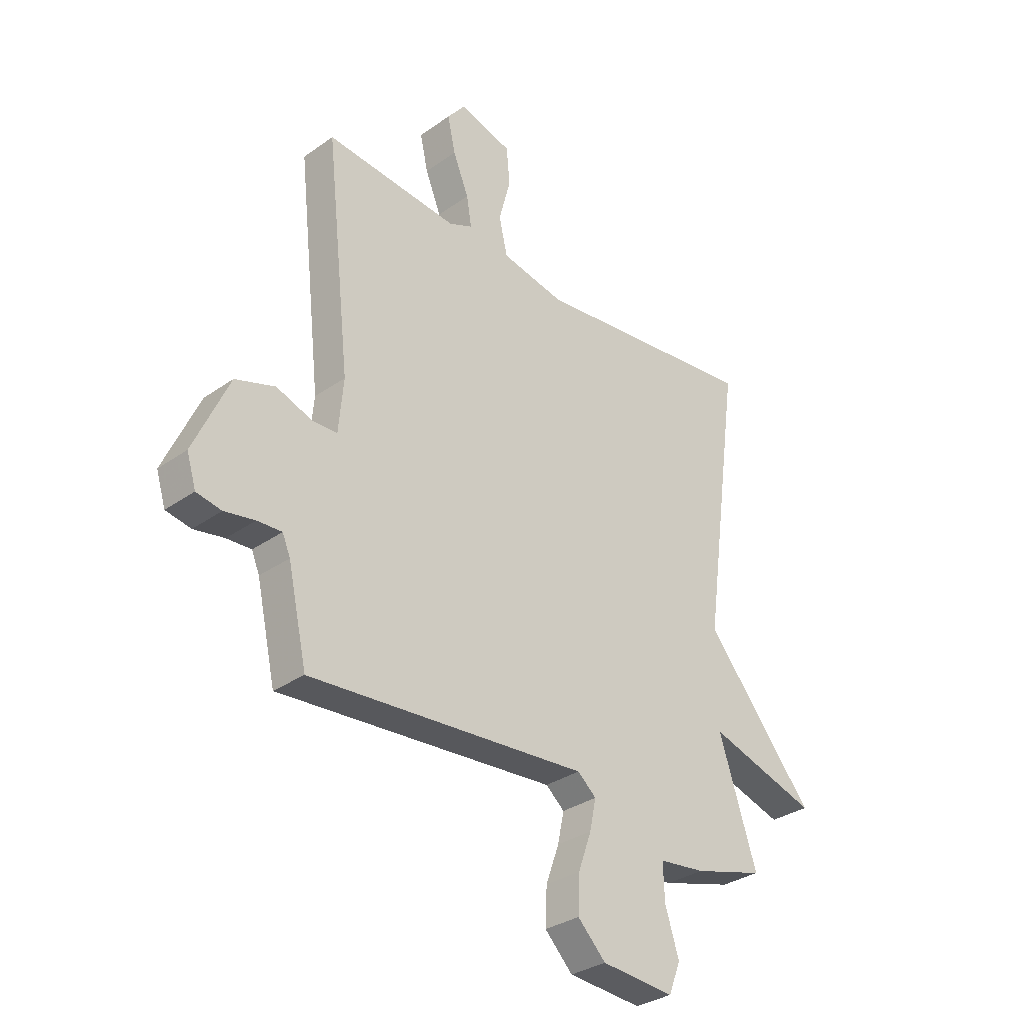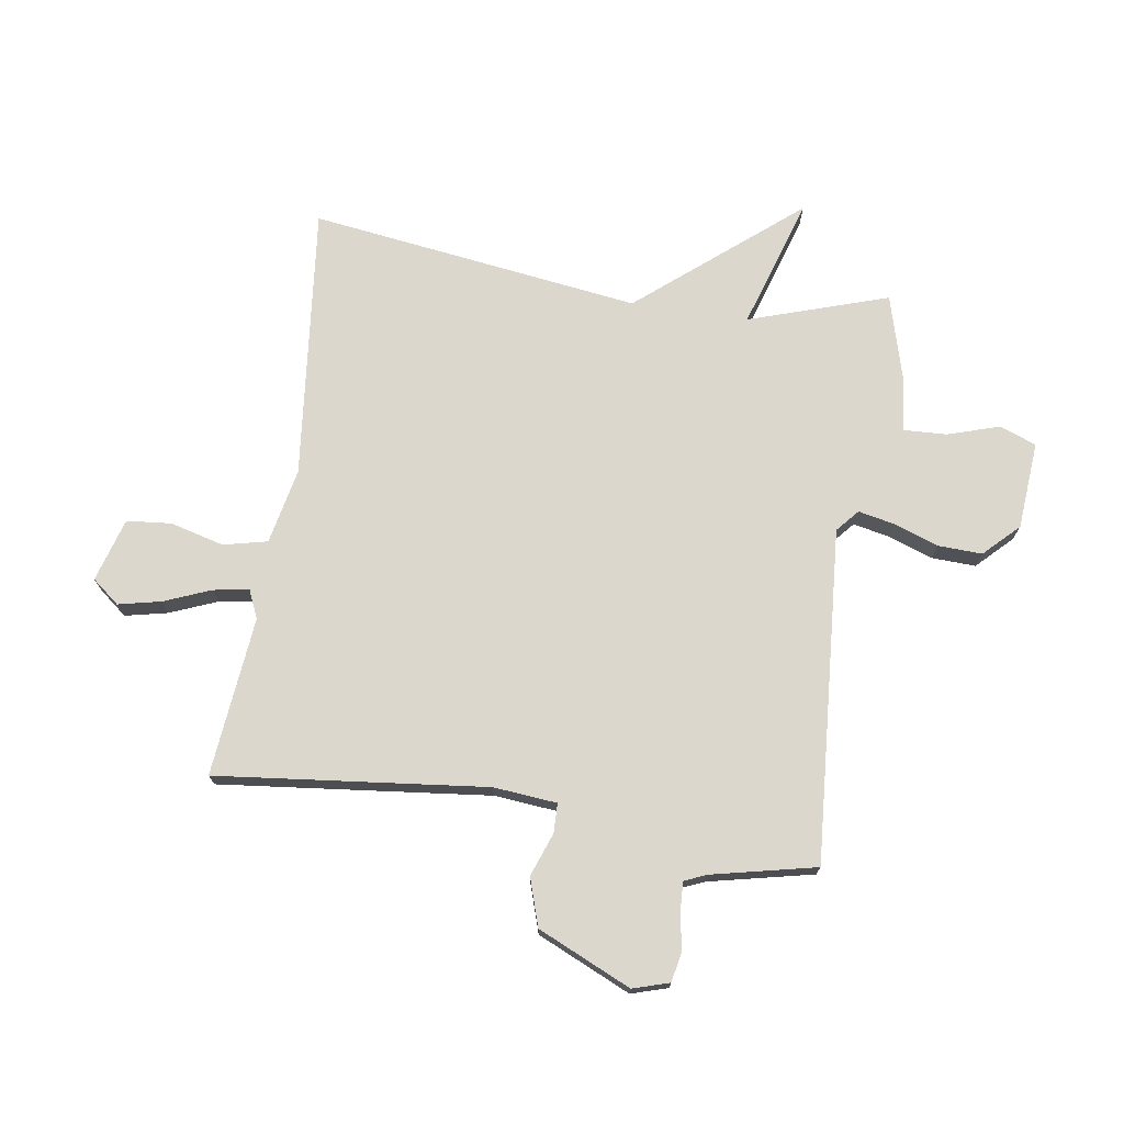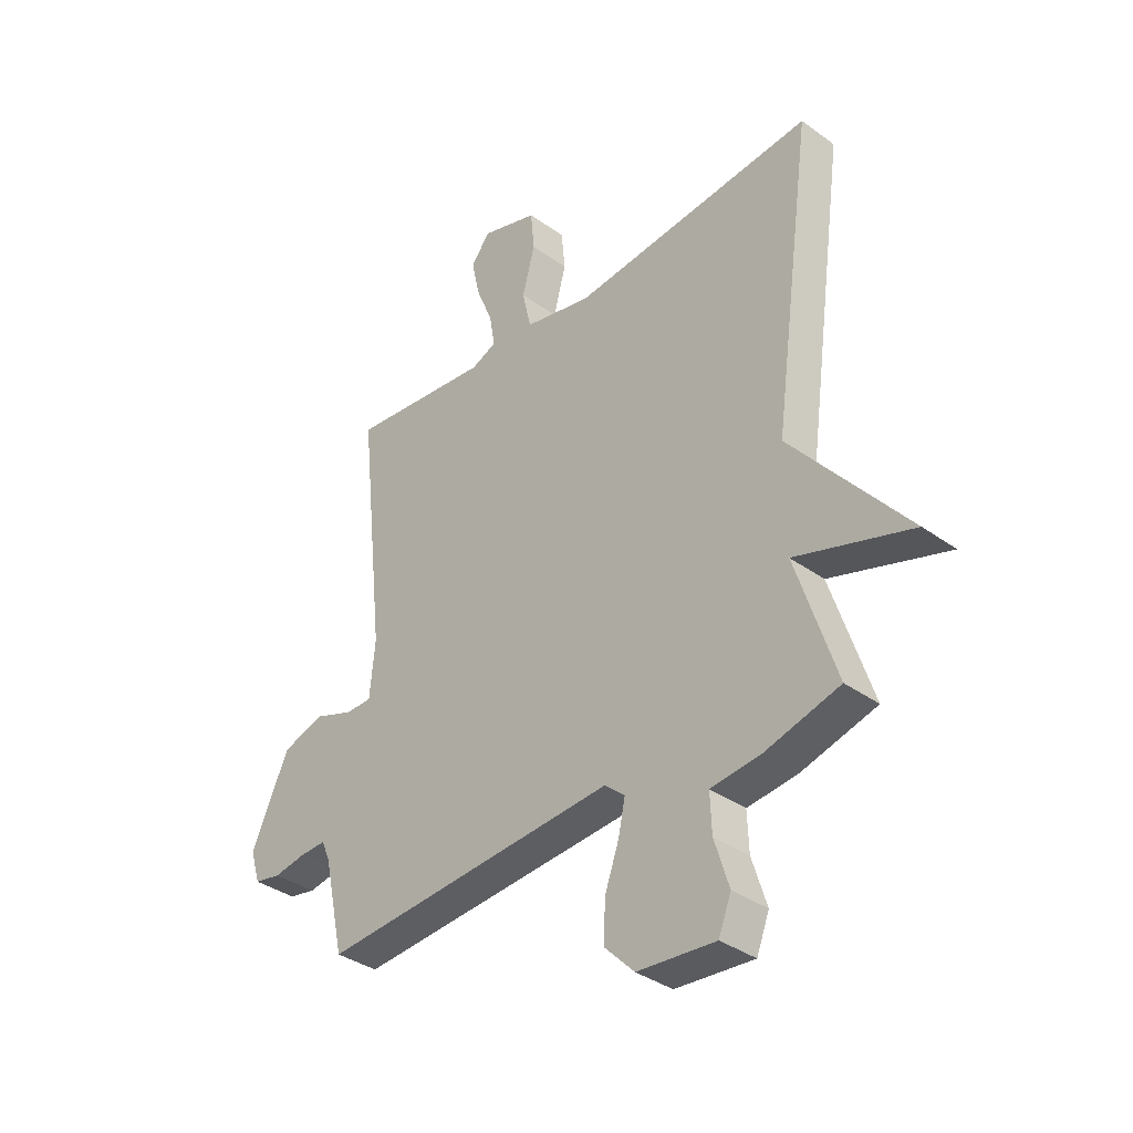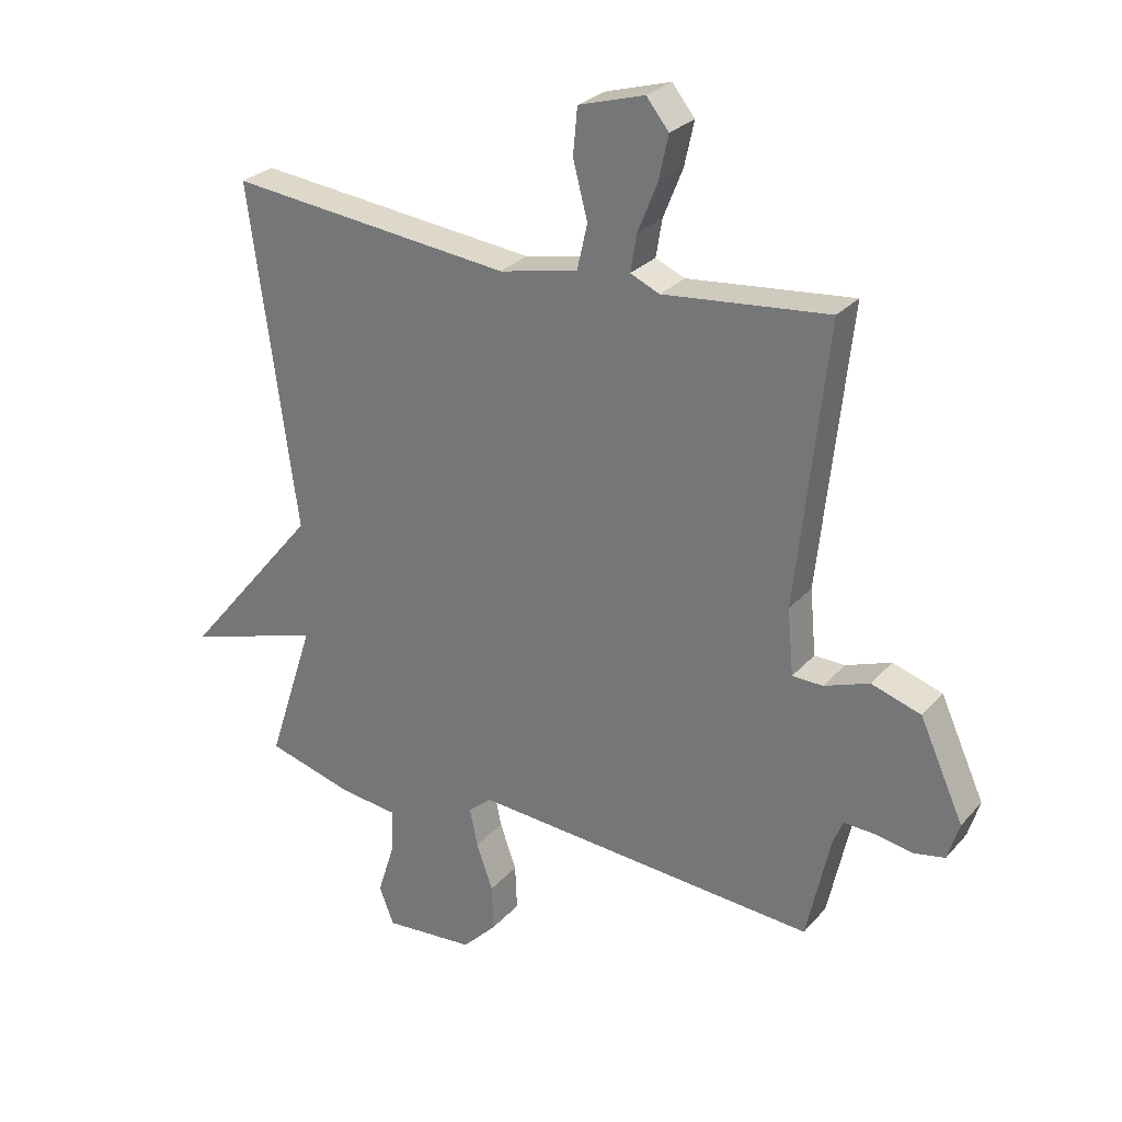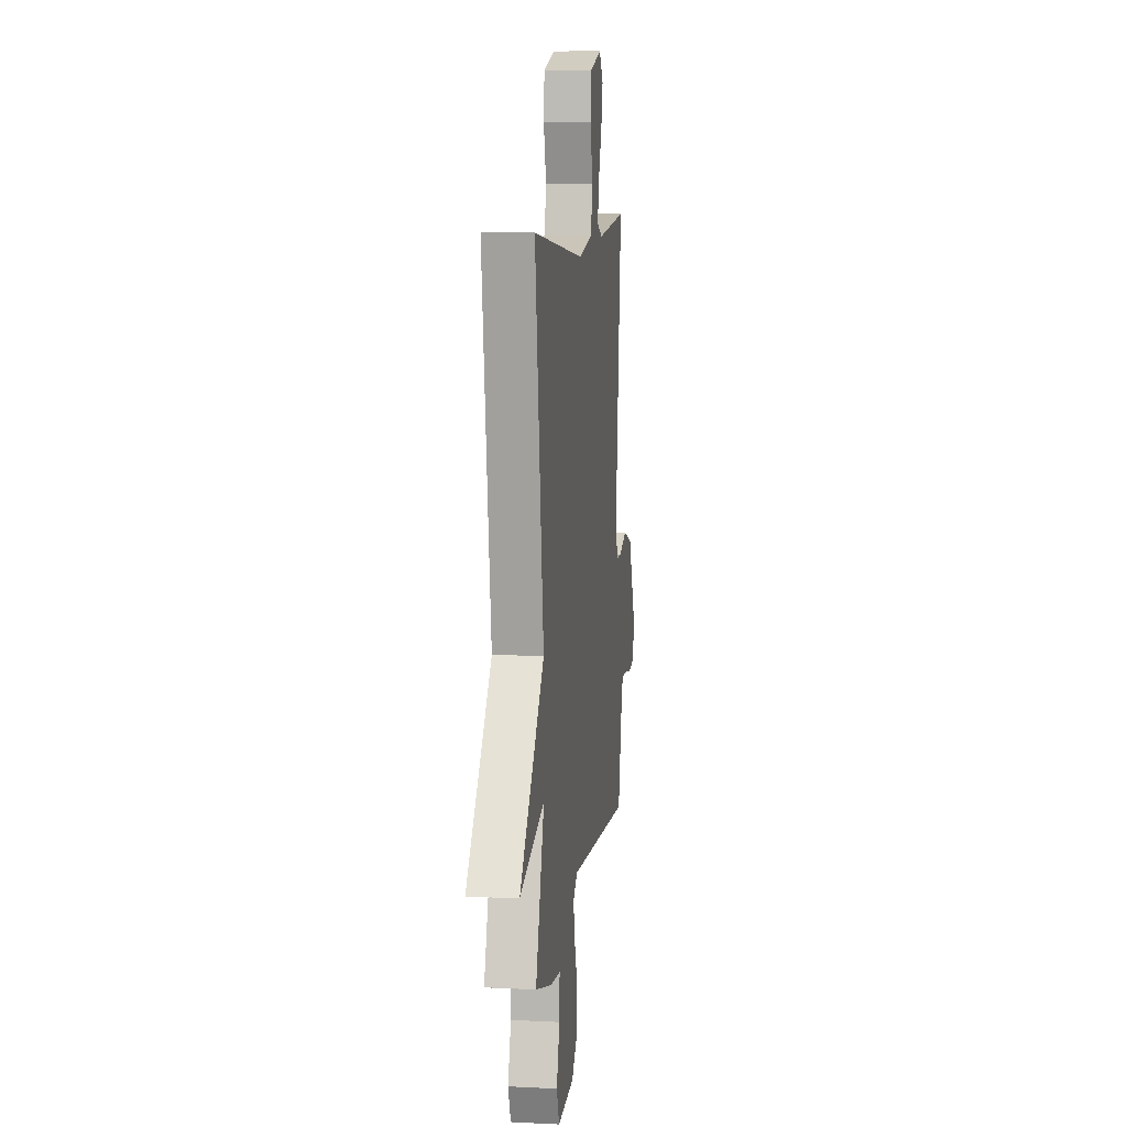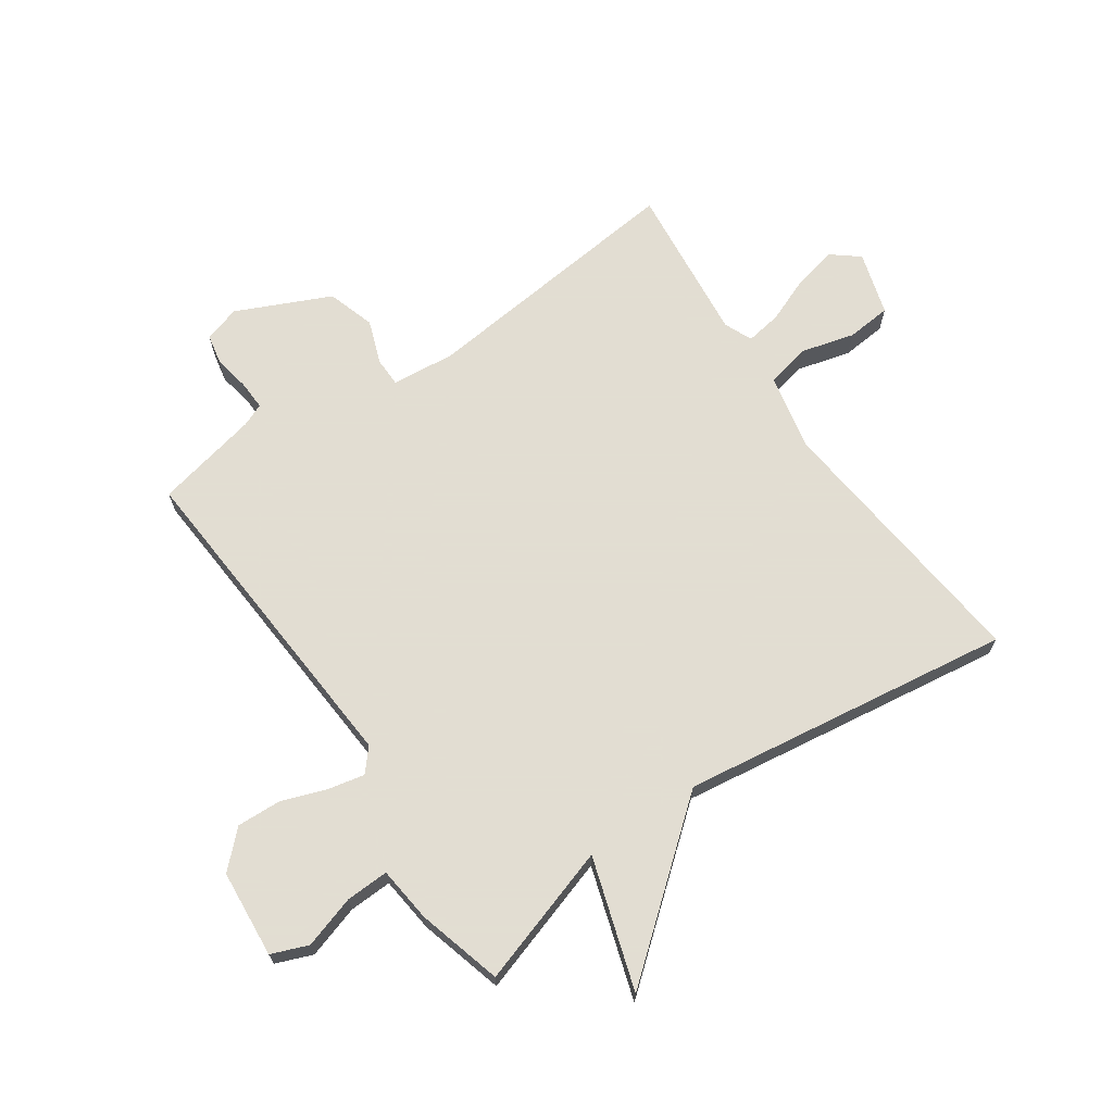
<metadata>
{"format":"obj","ext":"obj","renderer":"f3d","projection":"perspective","resolution":1024,"background":"white","views":[{"elev":-31.8,"azim":134.9,"up":"+Z"},{"elev":73.1,"azim":98.6,"up":"+Y"},{"elev":-36.1,"azim":-133.4,"up":"+Z"},{"elev":27.6,"azim":32.2,"up":"+Z"},{"elev":8.9,"azim":-82.5,"up":"+Z"},{"elev":68.1,"azim":-124.3,"up":"+Y"}]}
</metadata>
<code>
v 0.5 0.07 0.5
v 0.45 0.07 0.041
v 0.46 0.07 -0.067
v 0.51 0.07 -0.068
v 0.584 0.07 -0.041
v 0.665 0.07 -0.067
v 0.737 0.07 -0.226
v 0.718 0.07 -0.288
v 0.667 0.07 -0.298
v 0.605 0.07 -0.287
v 0.555 0.07 -0.285
v 0.539 0.07 -0.323
v 0.5 0.07 -0.5
v -0.068 0.07 -0.459
v -0.106 0.07 -0.492
v -0.093 0.07 -0.554
v -0.066 0.07 -0.63
v -0.063 0.07 -0.705
v -0.12 0.07 -0.763
v -0.269 0.07 -0.775
v -0.293 0.07 -0.713
v -0.265 0.07 -0.624
v -0.262 0.07 -0.551
v -0.357 0.07 -0.54
v -0.5 0.07 -0.5
v -0.423 0.07 -0.263
v -0.646 0.07 -0.333
v -0.423 0.07 -0.063
v -0.5 0.07 0.5
v -0.035 0.07 0.451
v 0.094 0.07 0.478
v 0.111 0.07 0.553
v 0.087 0.07 0.644
v 0.094 0.07 0.72
v 0.202 0.07 0.752
v 0.239 0.07 0.706
v 0.223 0.07 0.633
v 0.191 0.07 0.554
v 0.181 0.07 0.493
v 0.229 0.07 0.472
v 0.5 0 0.5
v 0.45 0 0.041
v 0.46 0 -0.067
v 0.51 0 -0.068
v 0.584 0 -0.041
v 0.665 0 -0.067
v 0.737 0 -0.226
v 0.718 0 -0.288
v 0.667 0 -0.298
v 0.605 0 -0.287
v 0.555 0 -0.285
v 0.539 0 -0.323
v 0.5 0 -0.5
v -0.068 0 -0.459
v -0.106 0 -0.492
v -0.093 0 -0.554
v -0.066 0 -0.63
v -0.063 0 -0.705
v -0.12 0 -0.763
v -0.269 0 -0.775
v -0.293 0 -0.713
v -0.265 0 -0.624
v -0.262 0 -0.551
v -0.357 0 -0.54
v -0.5 0 -0.5
v -0.423 0 -0.263
v -0.646 0 -0.333
v -0.423 0 -0.063
v -0.5 0 0.5
v -0.035 0 0.451
v 0.094 0 0.478
v 0.111 0 0.553
v 0.087 0 0.644
v 0.094 0 0.72
v 0.202 0 0.752
v 0.239 0 0.706
v 0.223 0 0.633
v 0.191 0 0.554
v 0.181 0 0.493
v 0.229 0 0.472
f 36 37 38
f 35 36 38
f 34 35 38
f 33 34 38
f 32 33 38
f 31 32 38 39
f 30 31 39 40
f 28 29 30
f 26 27 28
f 26 28 30 40
f 40 1 2
f 26 40 2
f 25 26 2
f 24 25 2
f 23 24 2
f 20 21 22
f 19 20 22
f 18 19 22
f 17 18 22
f 16 17 22
f 15 16 22 23
f 12 13 14
f 11 12 14
f 8 9 10
f 7 8 10
f 6 7 10
f 5 6 10
f 4 5 10
f 3 4 10 11
f 23 2 3
f 14 15 23
f 14 23 3
f 3 11 14
f 78 77 76
f 78 76 75
f 78 75 74
f 78 74 73
f 78 73 72
f 79 78 72 71
f 80 79 71 70
f 70 69 68
f 68 67 66
f 80 70 68 66
f 42 41 80
f 42 80 66
f 42 66 65
f 42 65 64
f 42 64 63
f 62 61 60
f 62 60 59
f 62 59 58
f 62 58 57
f 62 57 56
f 63 62 56 55
f 54 53 52
f 54 52 51
f 50 49 48
f 50 48 47
f 50 47 46
f 50 46 45
f 50 45 44
f 51 50 44 43
f 43 42 63
f 63 55 54
f 43 63 54
f 54 51 43
f 1 41 42 2
f 2 42 43 3
f 3 43 44 4
f 4 44 45 5
f 5 45 46 6
f 6 46 47 7
f 7 47 48 8
f 8 48 49 9
f 9 49 50 10
f 10 50 51 11
f 11 51 52 12
f 12 52 53 13
f 13 53 54 14
f 14 54 55 15
f 15 55 56 16
f 16 56 57 17
f 17 57 58 18
f 18 58 59 19
f 19 59 60 20
f 20 60 61 21
f 21 61 62 22
f 22 62 63 23
f 23 63 64 24
f 24 64 65 25
f 25 65 66 26
f 26 66 67 27
f 27 67 68 28
f 28 68 69 29
f 29 69 70 30
f 30 70 71 31
f 31 71 72 32
f 32 72 73 33
f 33 73 74 34
f 34 74 75 35
f 35 75 76 36
f 36 76 77 37
f 37 77 78 38
f 38 78 79 39
f 39 79 80 40
f 40 80 41 1

</code>
